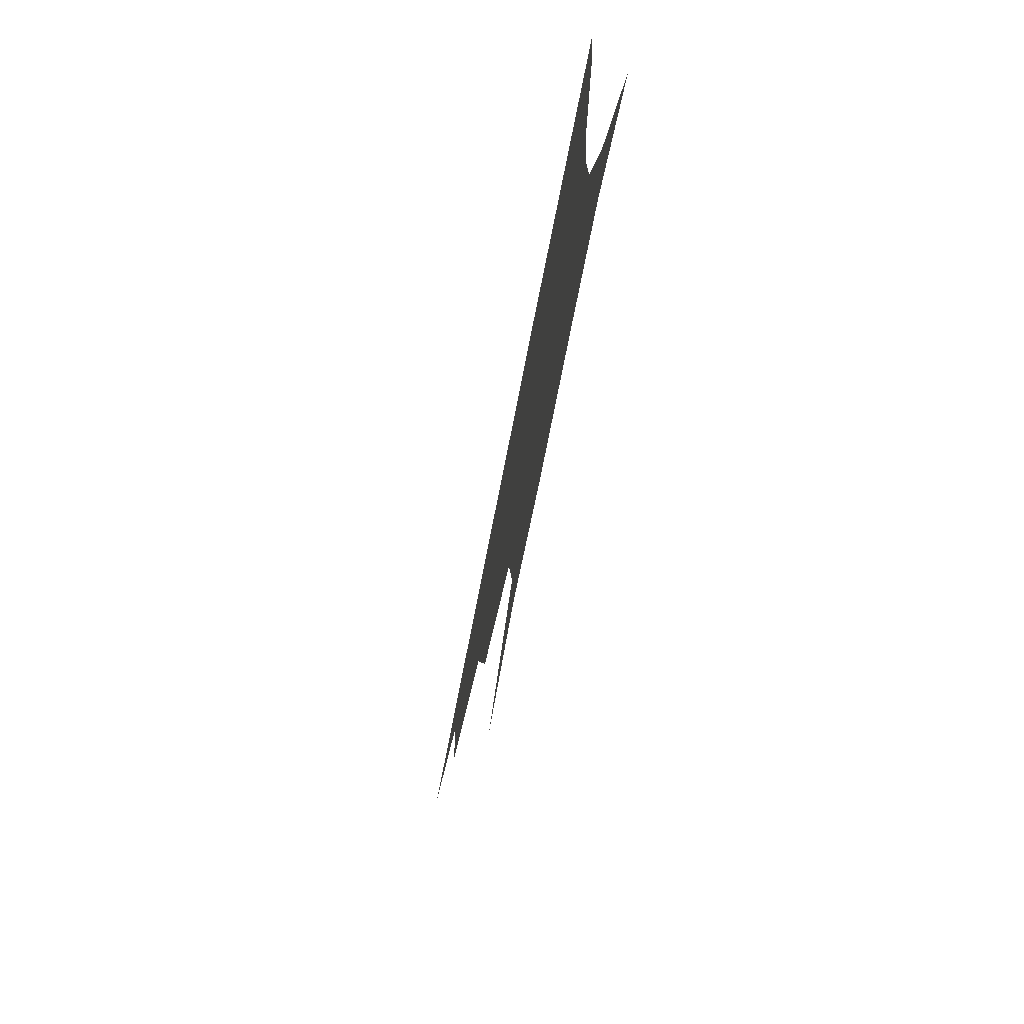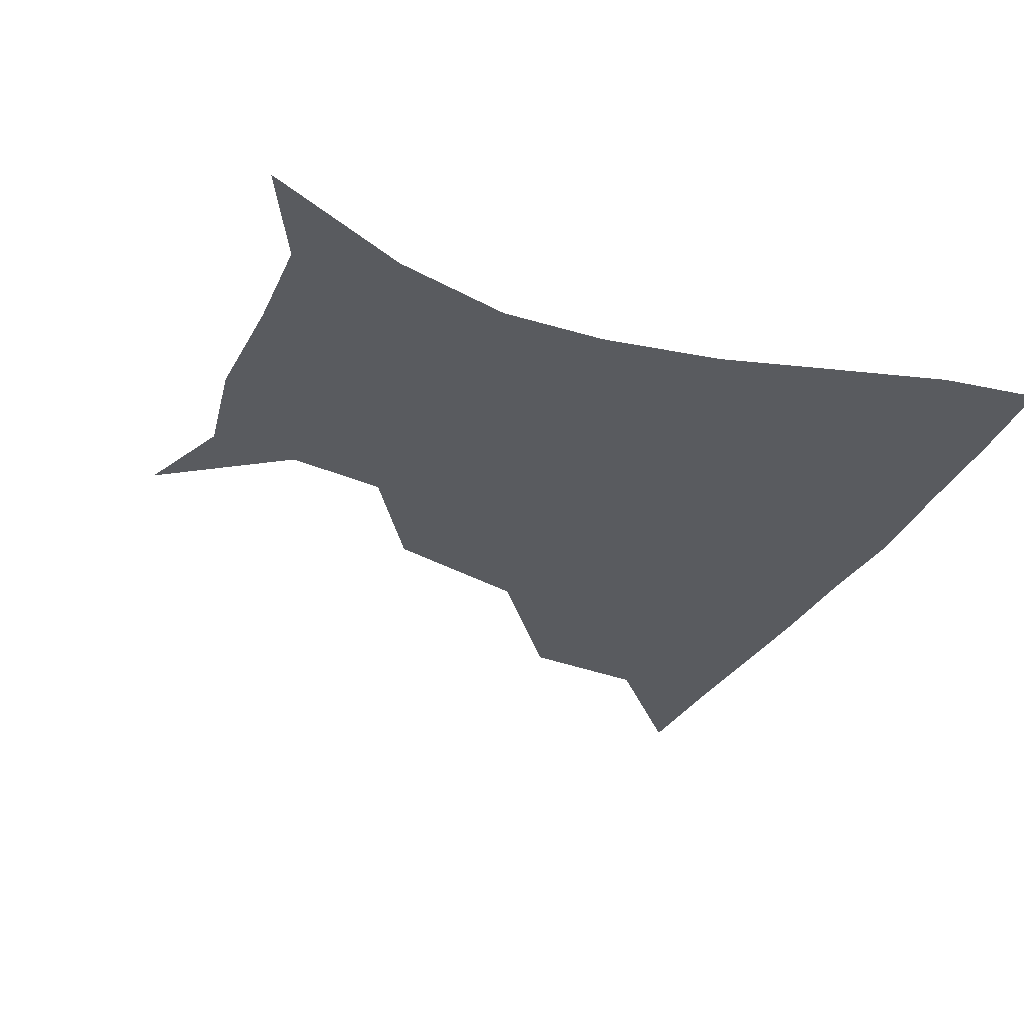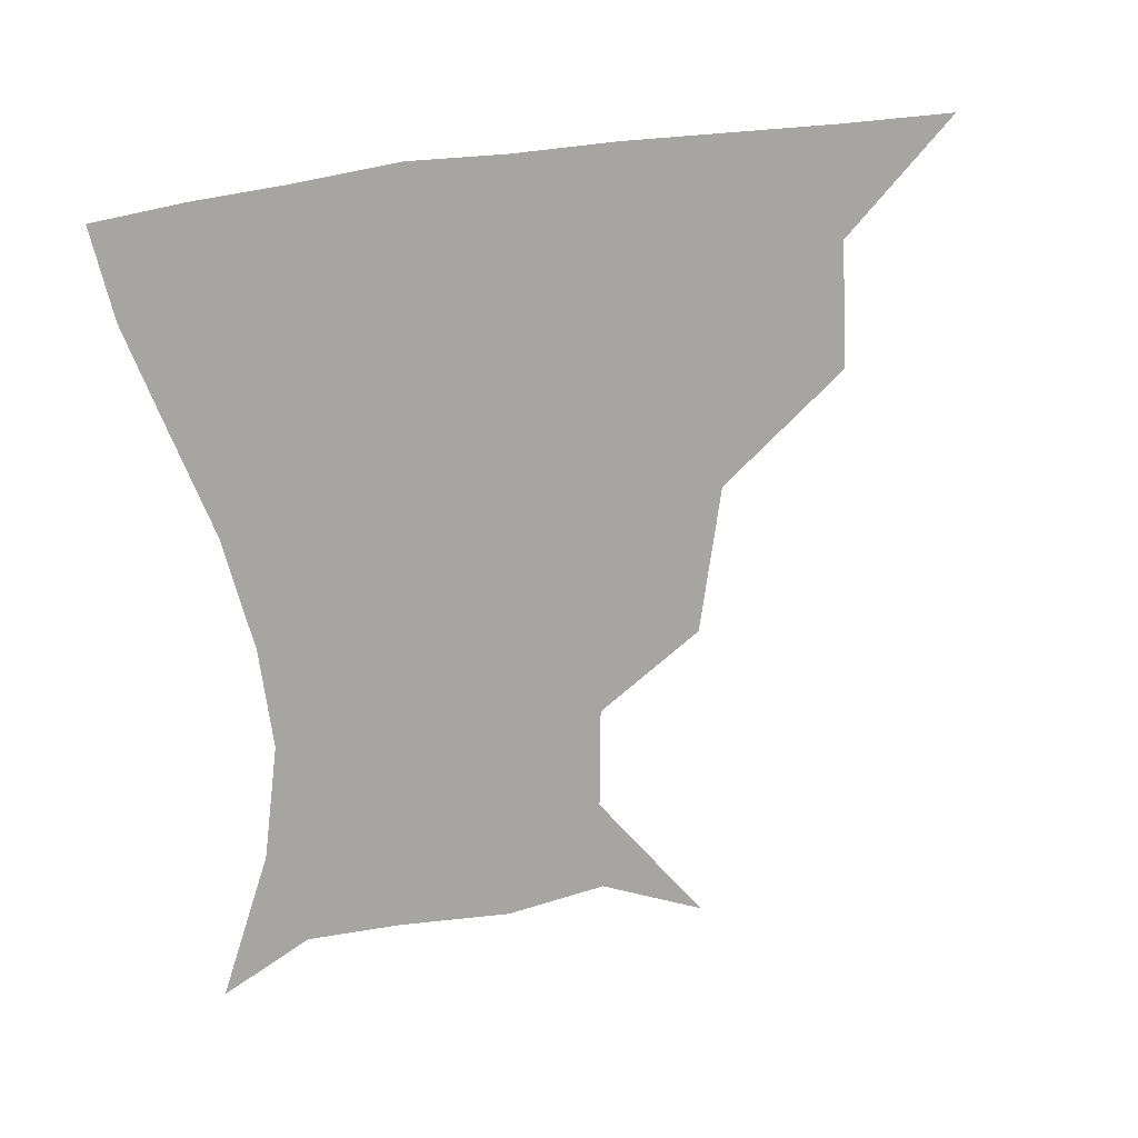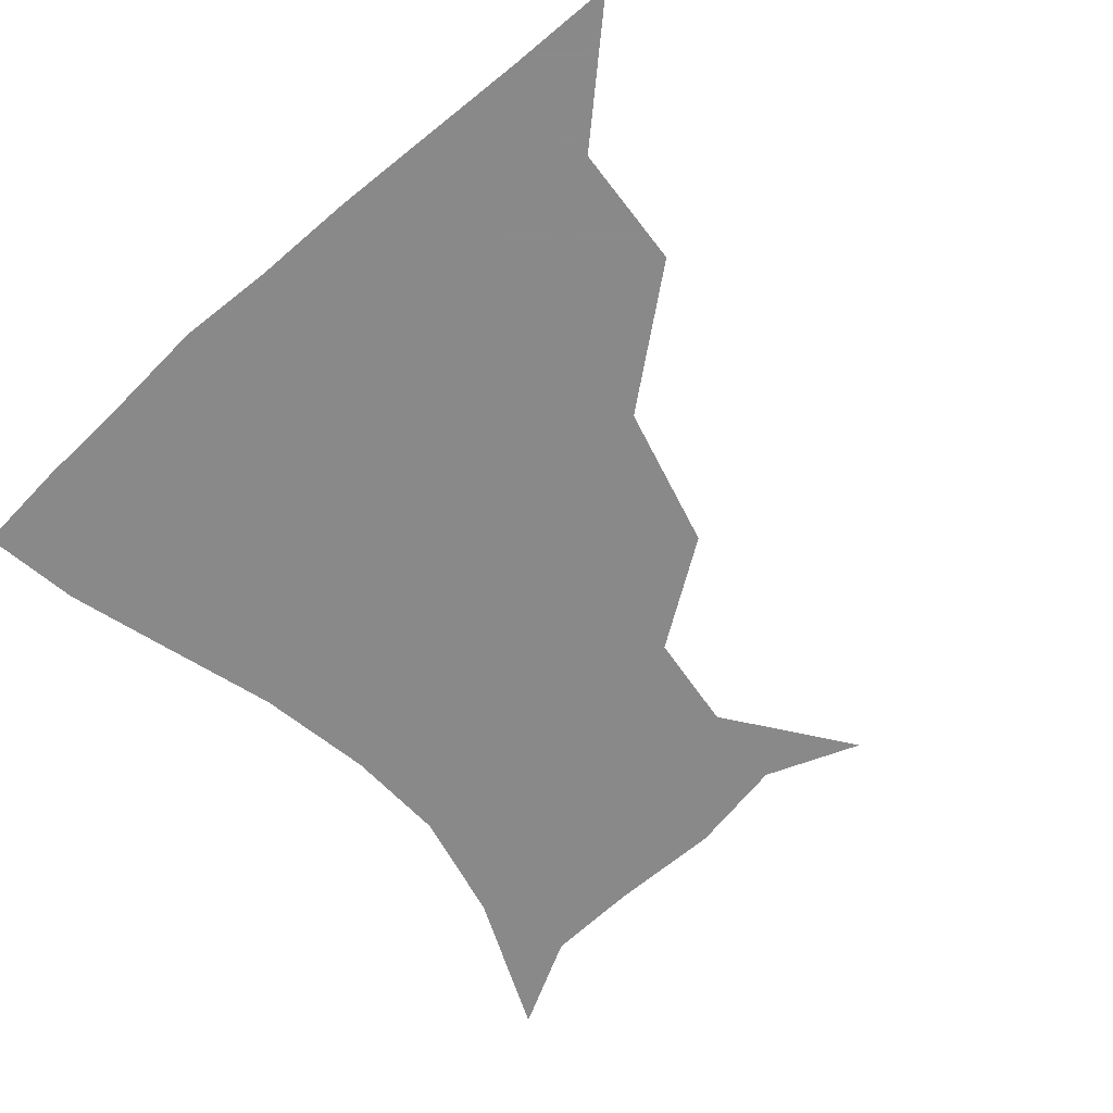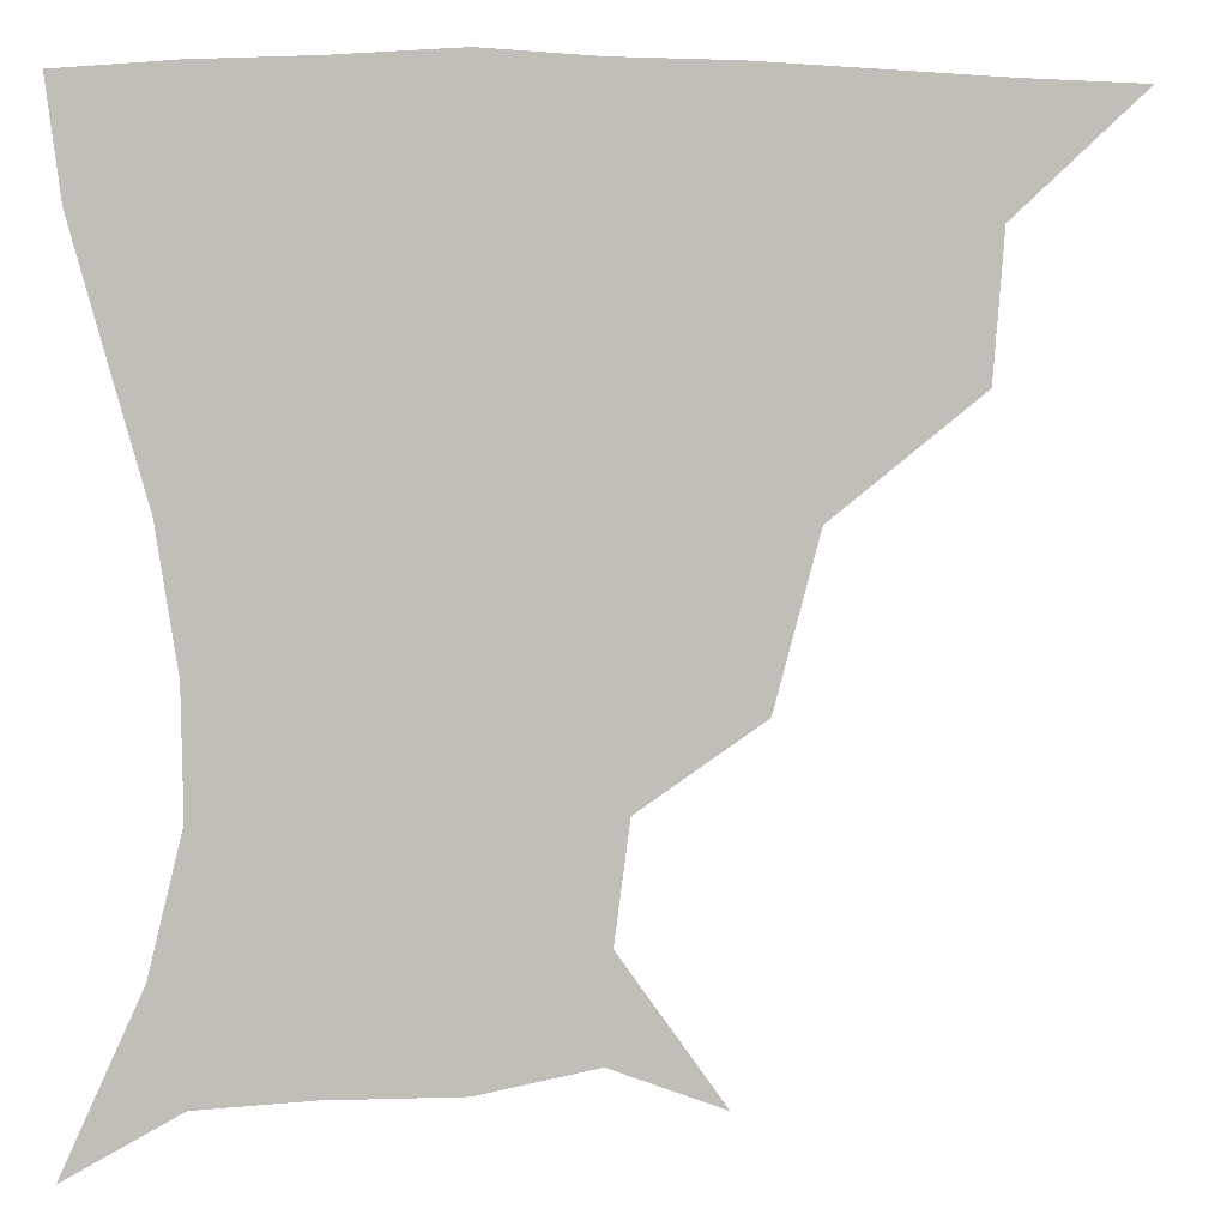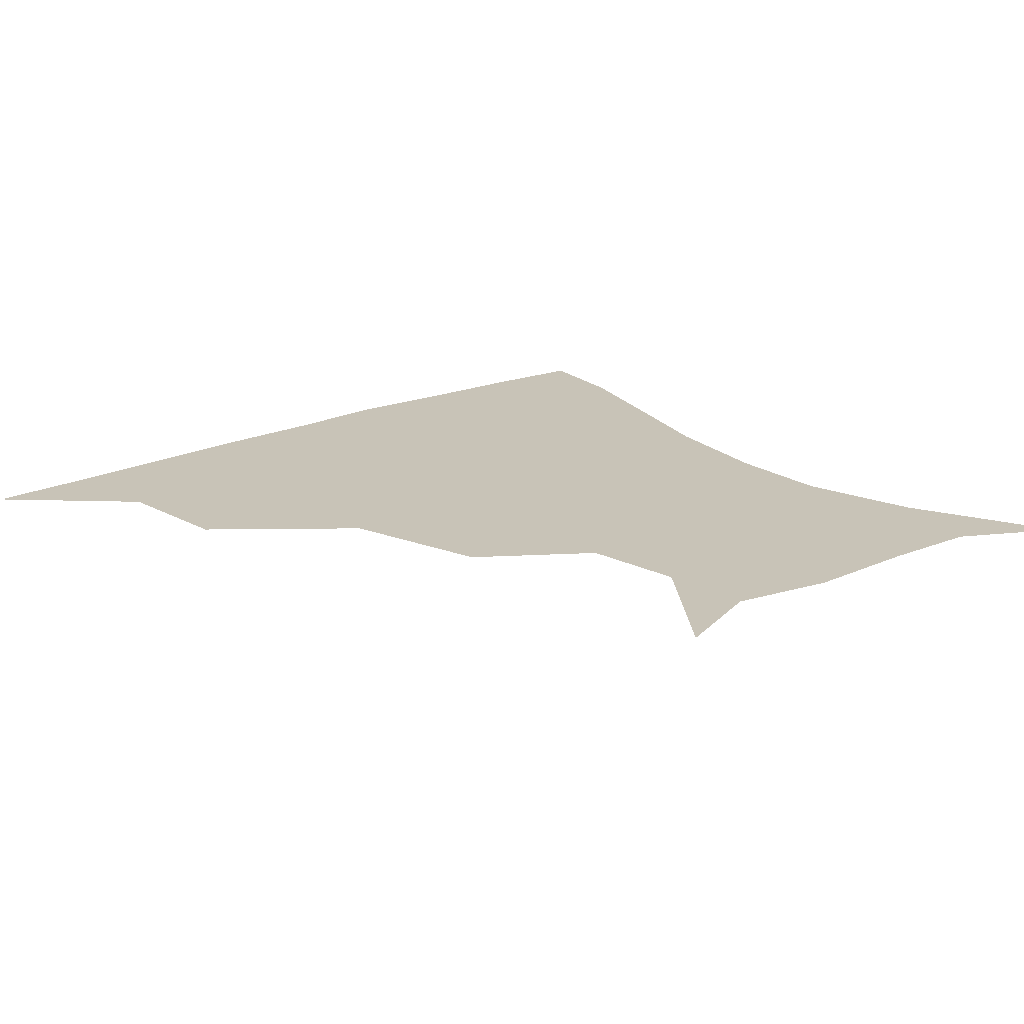
<metadata>
{"format":"obj","ext":"obj","renderer":"f3d","projection":"perspective","resolution":1024,"background":"white","views":[{"elev":-77.6,"azim":78.7,"up":"+Y"},{"elev":-32.7,"azim":66.0,"up":"+Z"},{"elev":-73.7,"azim":-172.9,"up":"+Z"},{"elev":-63.3,"azim":-138.2,"up":"+Z"},{"elev":4.3,"azim":171.0,"up":"+Y"},{"elev":19.8,"azim":-39.6,"up":"+Z"}]}
</metadata>
<code>
v 451.1 359.5 0
v 487.1 293.5 0
v 484.2 329.1 0
v 482.4 360.4 0
v 535.7 222.4 0
v 524.4 264 0
v 517.7 300.6 0
v 515 331.9 0
v 512.6 361.8 0
v 544.5 136.2 0
v 570.3 172.7 0
v 566.5 201.5 0
v 555.5 241.1 0
v 549.7 276 0
v 547 306 0
v 544.5 333.7 0
v 542.1 363.1 0
v 572.4 146.8 0
v 588.2 179.8 0
v 583.1 213.7 0
v 578.4 250.1 0
v 575.9 280 0
v 575 307.7 0
v 574.9 334.6 0
v 572 363.5 0
v 601.3 141.4 0
v 607.1 182.9 0
v 603 218.5 0
v 601.4 252.7 0
v 602 282.3 0
v 602.7 309 0
v 602.9 335.1 0
v 600.4 365 0
v 634.2 141.8 0
v 625.8 186.6 0
v 623.2 219.6 0
v 624.1 250.4 0
v 626.8 280.3 0
v 629.2 308.3 0
v 631 335.1 0
v 631.5 362.8 0
v 662 140.6 0
v 645.7 183.2 0
v 642.4 214.1 0
v 644.4 244.2 0
v 649 277.4 0
v 654.7 307.1 0
v 659.1 333.9 0
v 660.6 361.4 0
v 689.5 125.8 0
v 670.2 168.3 0
v 661.9 202.1 0
v 662.4 232.2 0
v 667.7 266.6 0
v 676.6 298.9 0
v 685.4 330.8 0
v 689 359 0
v 721 361 0
f 3 4 1
f 6 7 2
f 2 7 3
f 7 8 3
f 3 8 4
f 8 9 4
f 12 13 5
f 5 13 6
f 13 14 6
f 6 14 7
f 14 15 7
f 7 15 8
f 15 16 8
f 8 16 9
f 16 17 9
f 10 18 11
f 18 19 11
f 11 19 12
f 19 20 12
f 12 20 13
f 20 21 13
f 13 21 14
f 21 22 14
f 14 22 15
f 22 23 15
f 15 23 16
f 23 24 16
f 16 24 17
f 24 25 17
f 18 26 19
f 26 27 19
f 19 27 20
f 27 28 20
f 20 28 21
f 28 29 21
f 21 29 22
f 29 30 22
f 22 30 23
f 30 31 23
f 23 31 24
f 31 32 24
f 24 32 25
f 32 33 25
f 26 34 27
f 34 35 27
f 27 35 28
f 35 36 28
f 28 36 29
f 36 37 29
f 29 37 30
f 37 38 30
f 30 38 31
f 38 39 31
f 31 39 32
f 39 40 32
f 32 40 33
f 40 41 33
f 34 42 35
f 42 43 35
f 35 43 36
f 43 44 36
f 36 44 37
f 44 45 37
f 37 45 38
f 45 46 38
f 38 46 39
f 46 47 39
f 39 47 40
f 47 48 40
f 40 48 41
f 48 49 41
f 42 50 43
f 50 51 43
f 43 51 44
f 51 52 44
f 44 52 45
f 52 53 45
f 45 53 46
f 53 54 46
f 46 54 47
f 54 55 47
f 47 55 48
f 55 56 48
f 48 56 49
f 56 57 49

</code>
